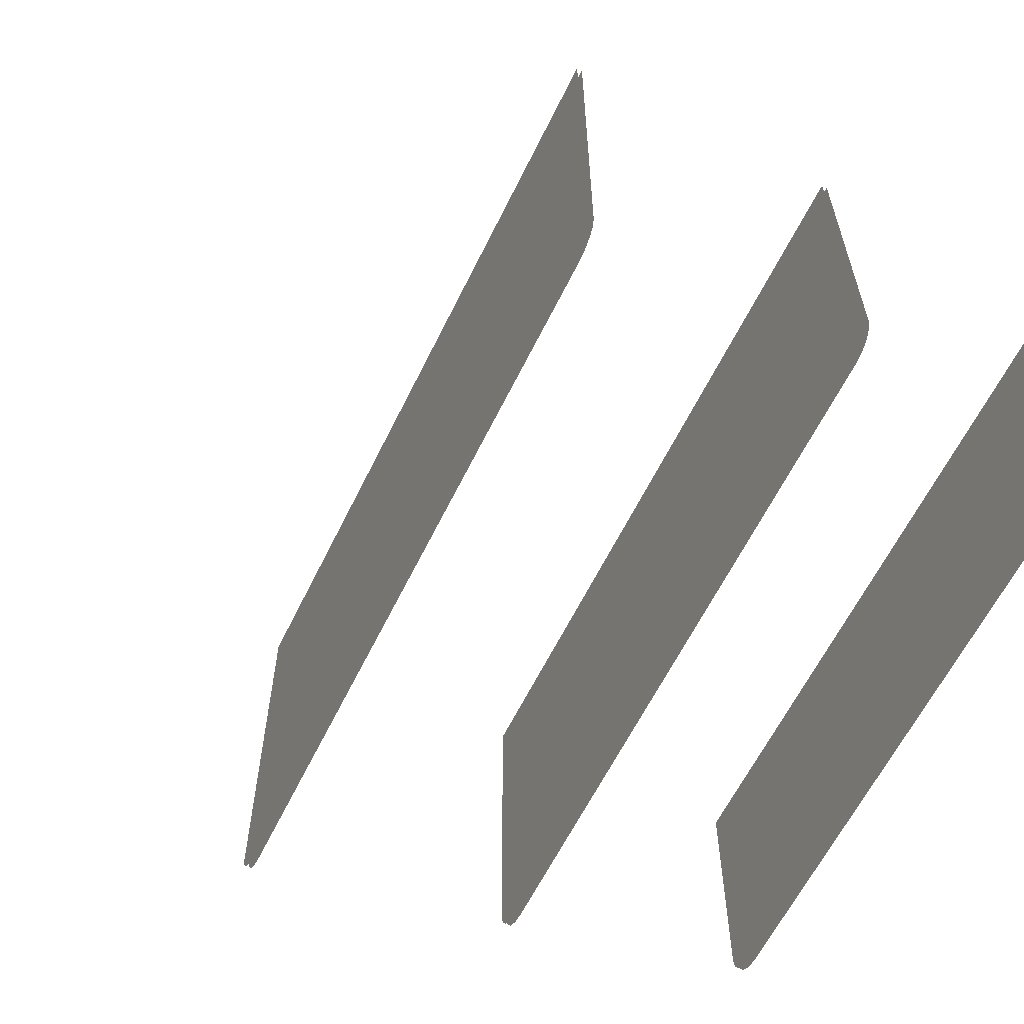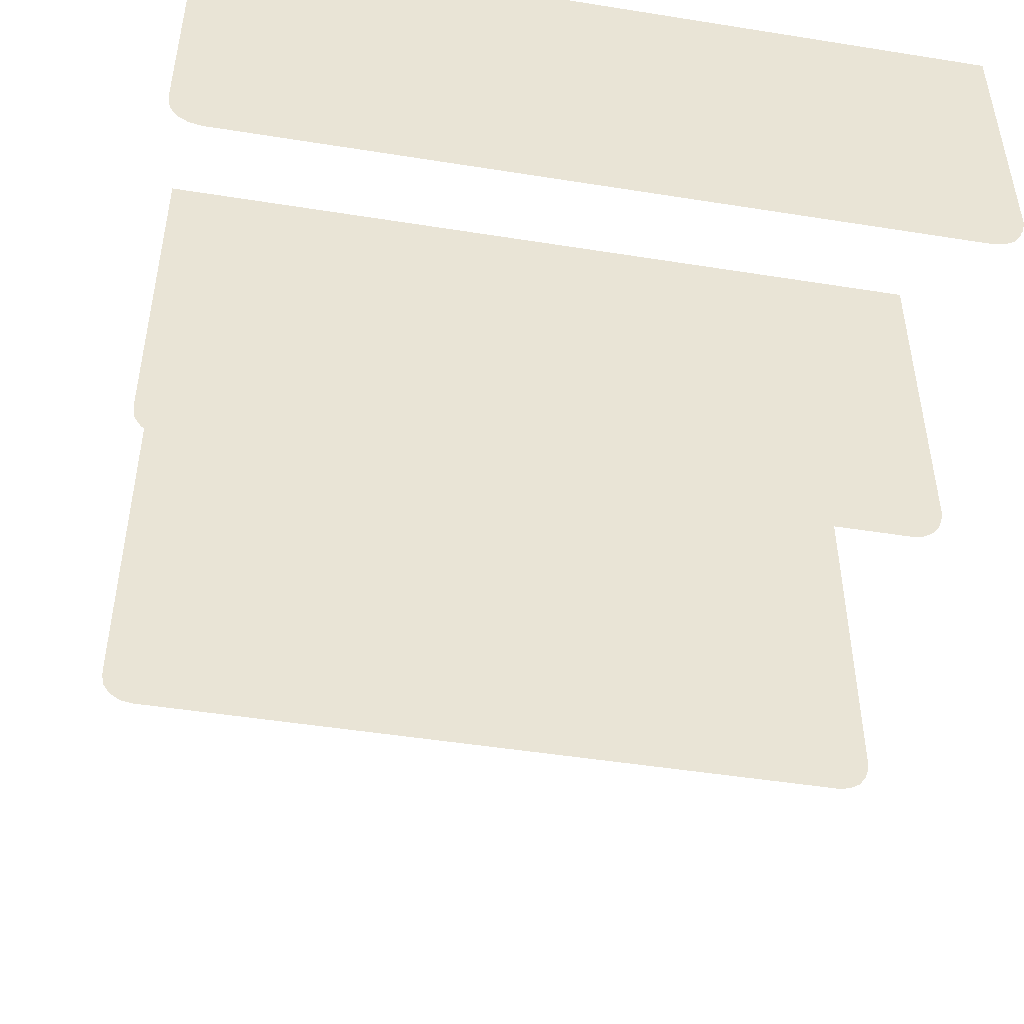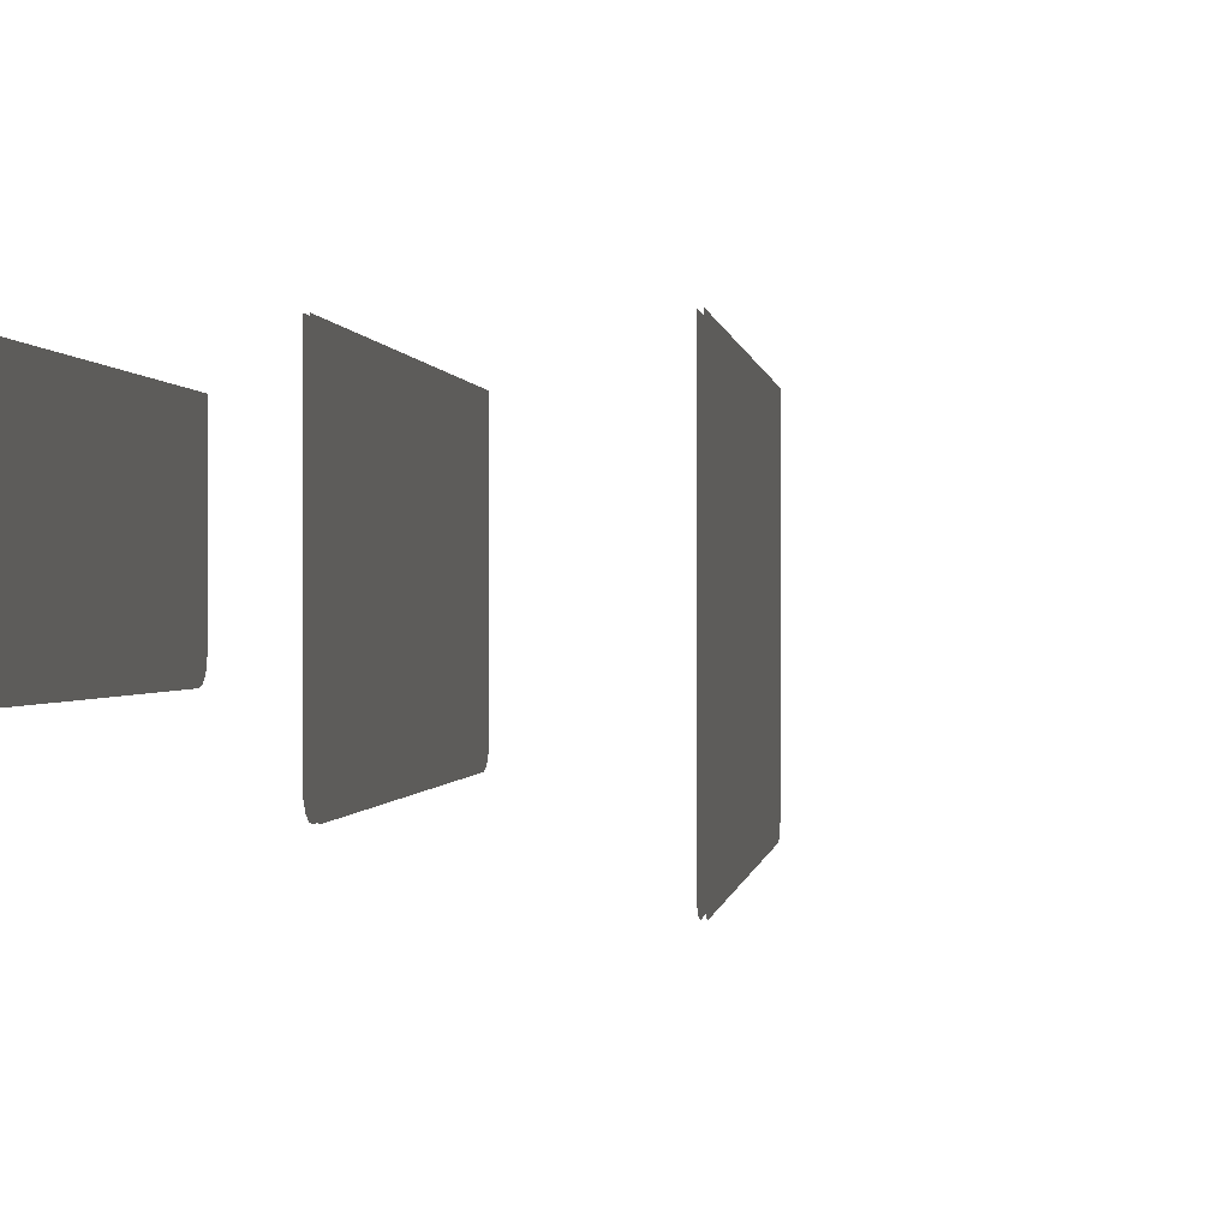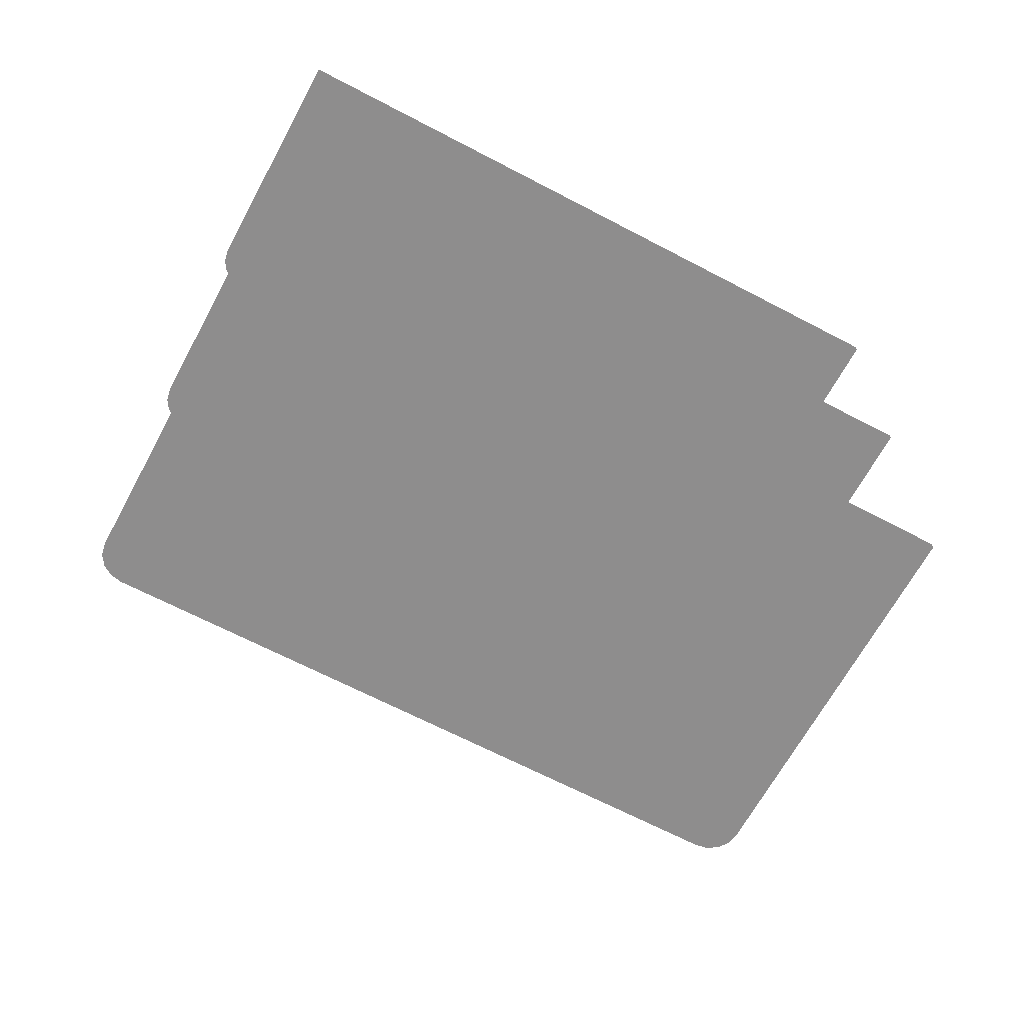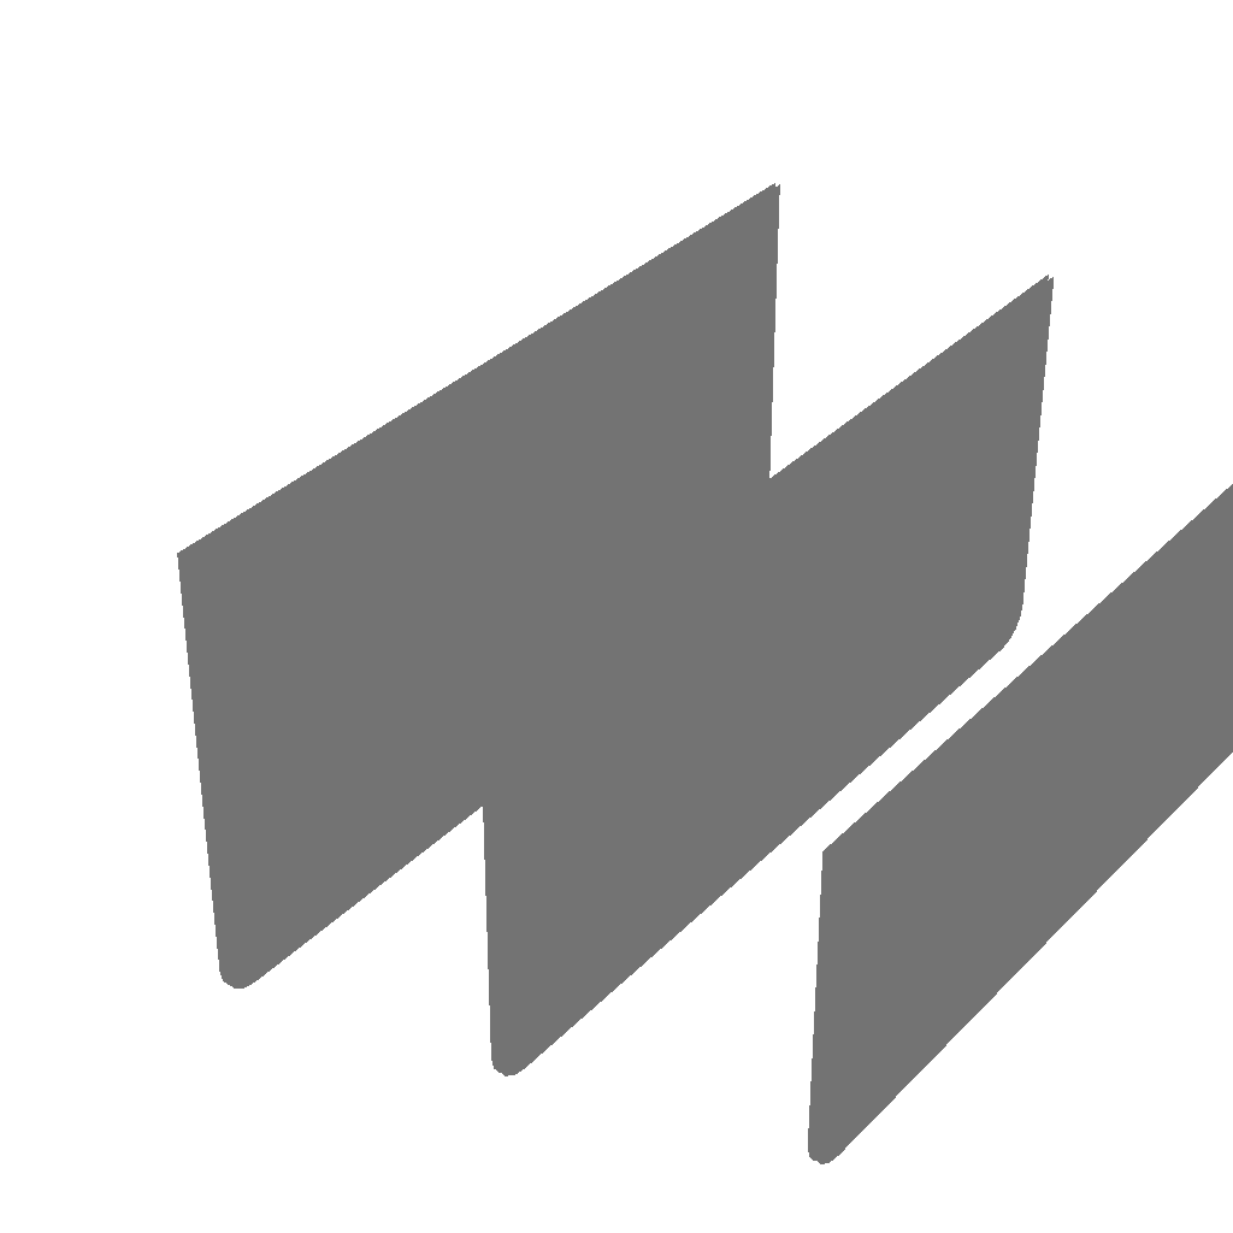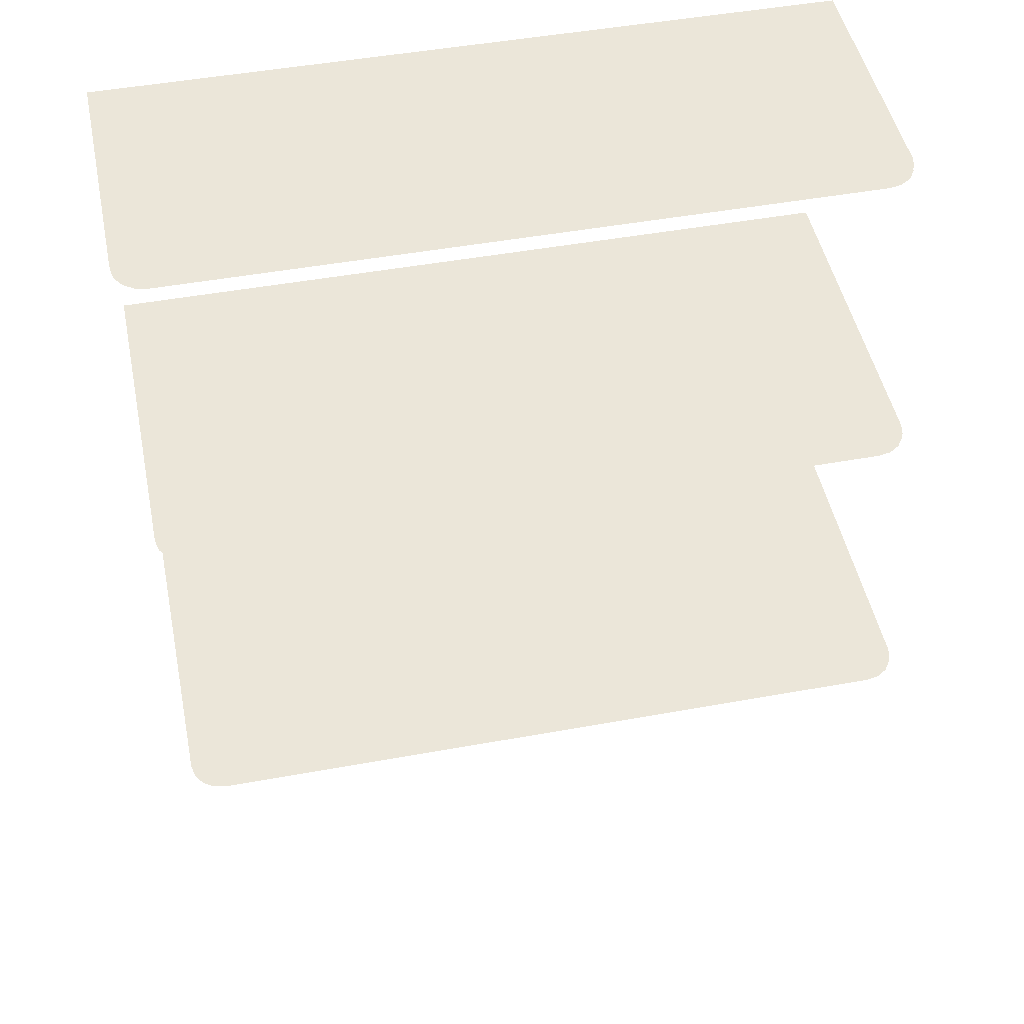
<metadata>
{"format":"obj","ext":"obj","renderer":"f3d","projection":"perspective","resolution":1024,"background":"white","views":[{"elev":-61.5,"azim":-115.9,"up":"+Y"},{"elev":-47.5,"azim":-10.2,"up":"+Y"},{"elev":0.1,"azim":97.3,"up":"+Y"},{"elev":-64.7,"azim":151.9,"up":"+Z"},{"elev":34.6,"azim":-52.6,"up":"+Y"},{"elev":47.9,"azim":-11.6,"up":"+Z"}]}
</metadata>
<code>
o FridgebodymeshFridgeB6_0_GeomSubset_4
v 4.6e-05 0.04646 -0.8953
v 5.6e-05 0.04646 -0.8953
v 4.6e-05 0.04647 -0.8953
v 5.6e-05 0.04647 -0.8953
v -0.3502 0.2524 -0.3117
v -0.3502 0.2524 -0.3067
v 0.3503 0.2524 -0.3067
v 0.3503 0.2524 -0.3117
v -0.3202 -0.08911 -0.3117
v -0.3502 -0.05967 -0.3117
v -0.3502 -0.05967 -0.3067
v -0.3202 -0.08911 -0.3067
v 0.3203 -0.08911 -0.3067
v 0.3503 -0.05967 -0.3067
v 0.3503 -0.05967 -0.3117
v 0.3203 -0.08911 -0.3117
v -0.3317 -0.08687 -0.3117
v -0.3414 -0.08049 -0.3117
v -0.3479 -0.07094 -0.3117
v 0.3318 -0.08687 -0.3117
v 0.3415 -0.08049 -0.3117
v 0.348 -0.07094 -0.3117
v 0.3318 -0.08687 -0.3067
v 0.3415 -0.08049 -0.3067
v 0.348 -0.07094 -0.3067
v -0.3317 -0.08687 -0.3067
v -0.3414 -0.08049 -0.3067
v -0.3479 -0.07094 -0.3067
v -0.3517 0.2524 -0.5741
v -0.3517 0.2524 -0.5691
v 0.3518 0.2524 -0.5691
v 0.3518 0.2524 -0.5741
v -0.3215 -0.1498 -0.5741
v -0.3517 -0.1204 -0.5741
v -0.3517 -0.1204 -0.5691
v -0.3215 -0.1498 -0.5691
v 0.3216 -0.1498 -0.5691
v 0.3518 -0.1204 -0.5691
v 0.3518 -0.1204 -0.5741
v 0.3216 -0.1498 -0.5741
v -0.3331 -0.1476 -0.5741
v -0.3429 -0.1412 -0.5741
v -0.3494 -0.1316 -0.5741
v 0.3332 -0.1476 -0.5741
v 0.343 -0.1412 -0.5741
v 0.3495 -0.1316 -0.5741
v 0.3332 -0.1476 -0.5691
v 0.343 -0.1412 -0.5691
v 0.3495 -0.1316 -0.5691
v -0.3331 -0.1476 -0.5691
v -0.3429 -0.1412 -0.5691
v -0.3494 -0.1316 -0.5691
v -0.3502 0.2524 -0.05127
v -0.3502 0.2524 -0.04627
v 0.3503 0.2524 -0.04627
v 0.3503 0.2524 -0.05127
v -0.3202 -0.01552 -0.05127
v -0.3502 0.01392 -0.05127
v -0.3502 0.01392 -0.04627
v -0.3202 -0.01552 -0.04627
v 0.3203 -0.01552 -0.04627
v 0.3503 0.01392 -0.04627
v 0.3503 0.01392 -0.05127
v 0.3203 -0.01552 -0.05127
v -0.3317 -0.01328 -0.05127
v -0.3414 -0.006896 -0.05127
v -0.3479 0.002655 -0.05127
v 0.3318 -0.01328 -0.05127
v 0.3415 -0.006896 -0.05127
v 0.348 0.002655 -0.05127
v 0.3318 -0.01328 -0.04627
v 0.3415 -0.006896 -0.04627
v 0.348 0.002655 -0.04627
v -0.3317 -0.01328 -0.04627
v -0.3414 -0.006896 -0.04627
v -0.3479 0.002655 -0.04627
f 2 3 1
f 8 15 16
f 6 11 12
f 32 39 40
f 30 35 36
f 56 63 64
f 54 59 60
f 2 4 3
f 15 22 21
f 21 20 15
f 20 16 15
f 16 9 5
f 9 17 10
f 5 9 10
f 17 18 10
f 18 19 10
f 5 8 16
f 11 28 27
f 27 26 11
f 26 12 11
f 12 13 7
f 13 23 14
f 7 13 14
f 23 24 14
f 24 25 14
f 7 6 12
f 39 46 45
f 45 44 39
f 44 40 39
f 40 33 29
f 33 41 34
f 29 33 34
f 41 42 34
f 42 43 34
f 29 32 40
f 35 52 51
f 51 50 35
f 50 36 35
f 36 37 31
f 37 47 38
f 31 37 38
f 47 48 38
f 48 49 38
f 31 30 36
f 63 70 69
f 69 68 63
f 68 64 63
f 64 57 53
f 57 65 58
f 53 57 58
f 65 66 58
f 66 67 58
f 53 56 64
f 59 76 75
f 75 74 59
f 74 60 59
f 60 61 55
f 61 71 62
f 55 61 62
f 71 72 62
f 72 73 62
f 55 54 60

</code>
